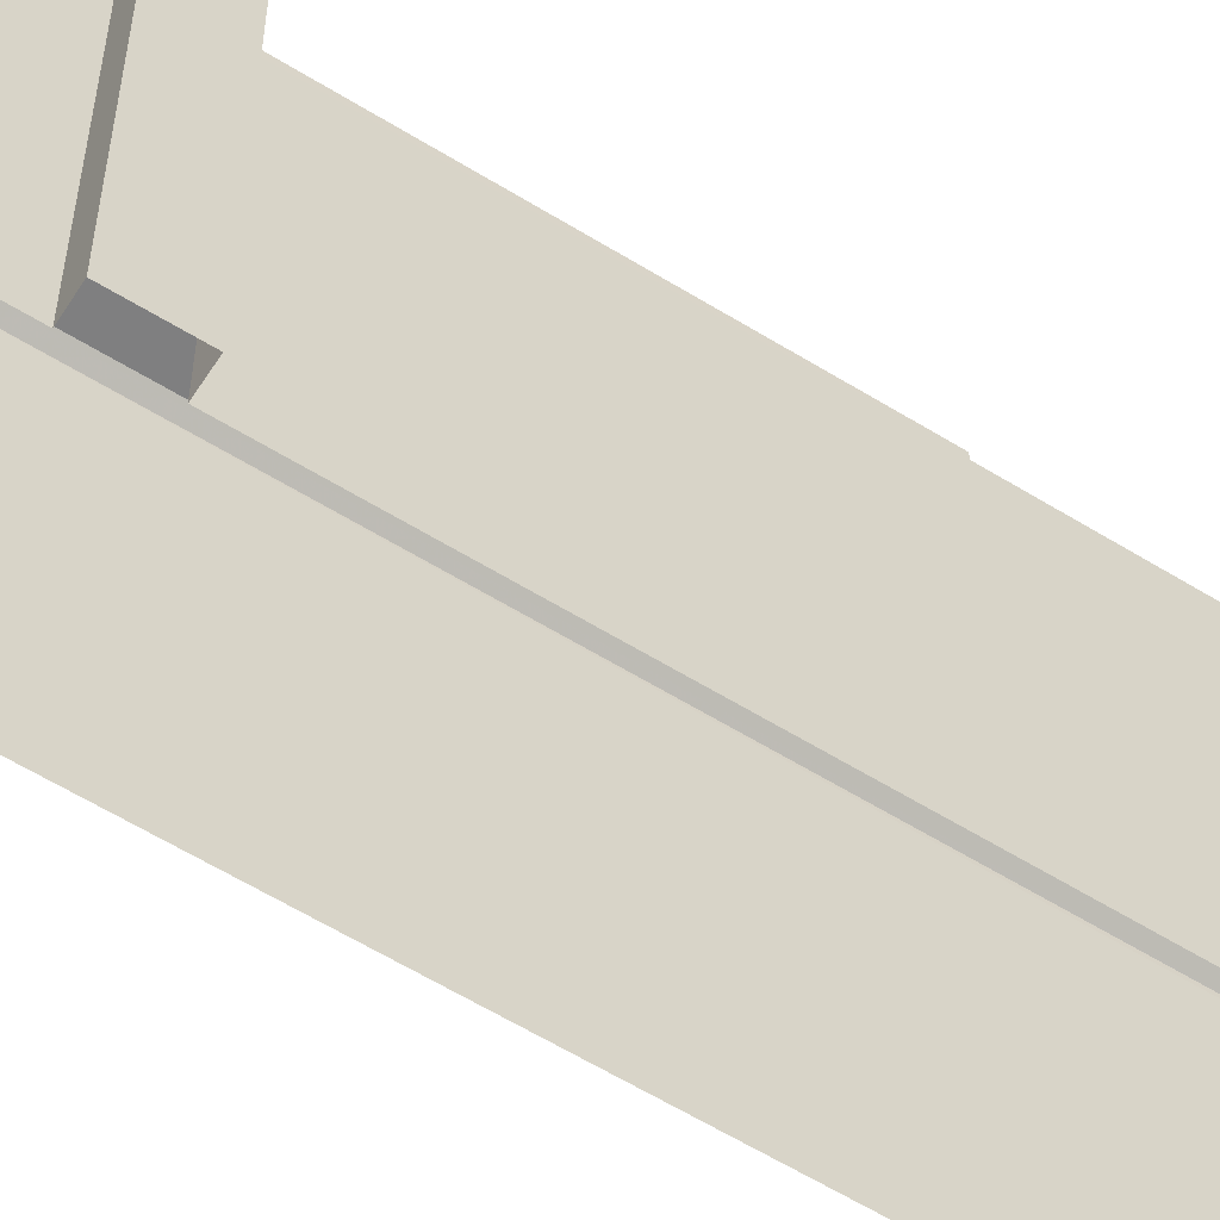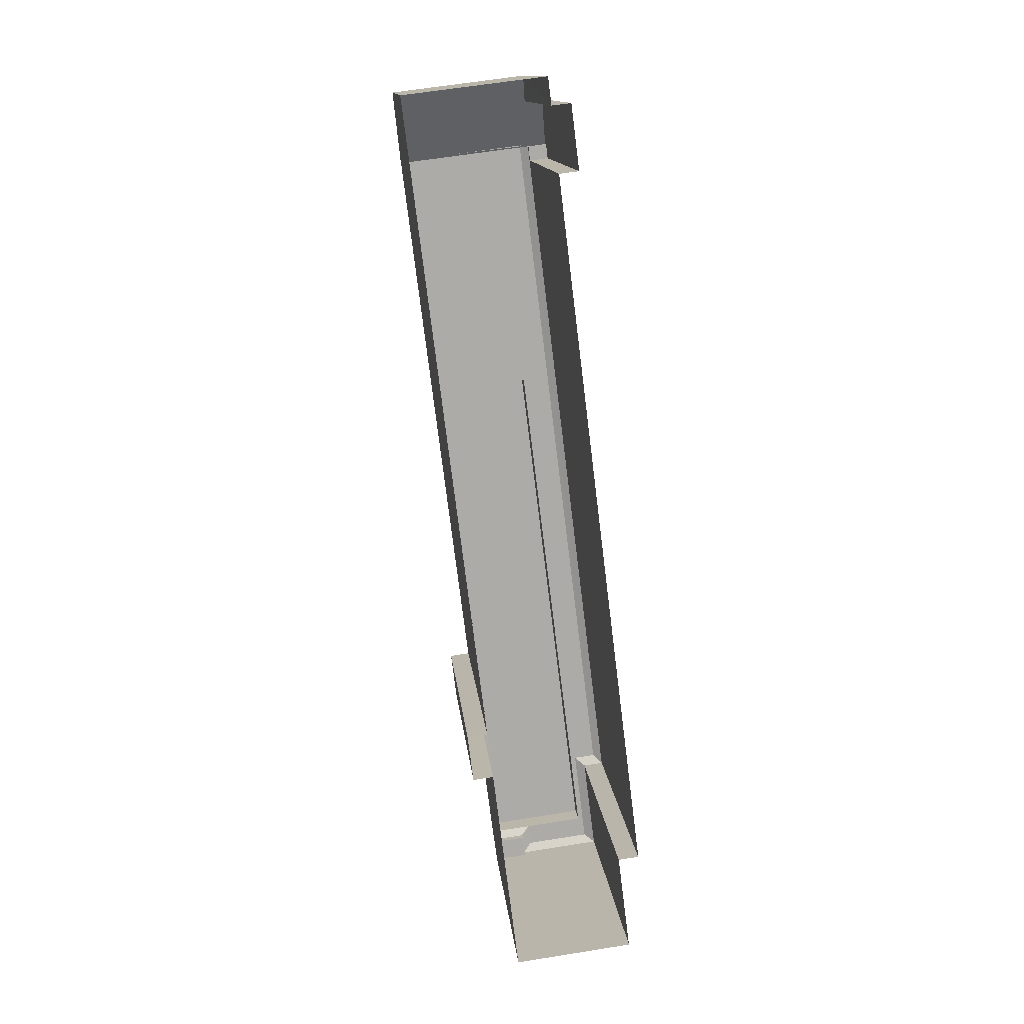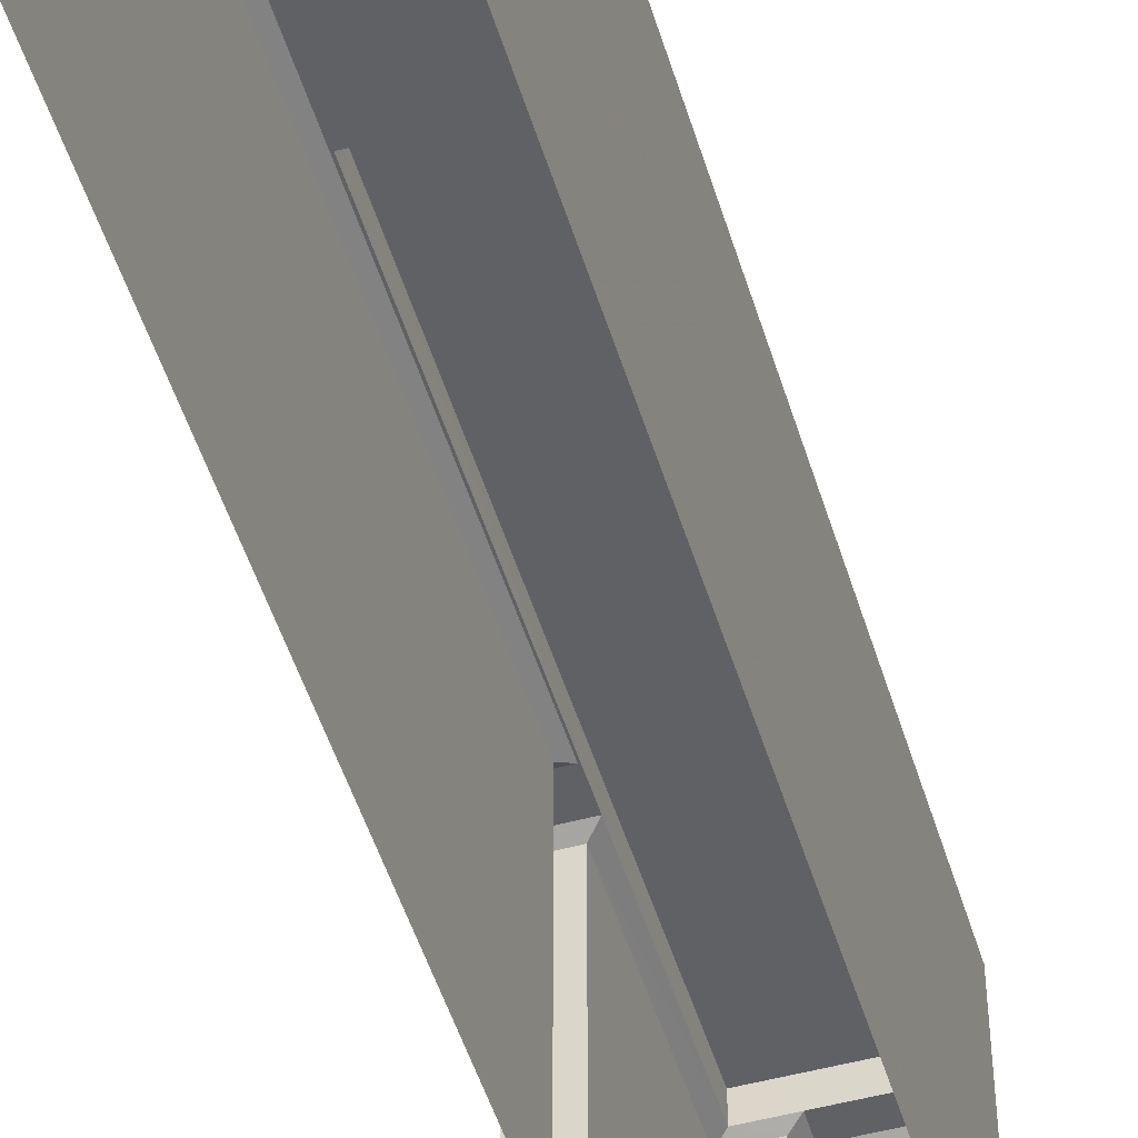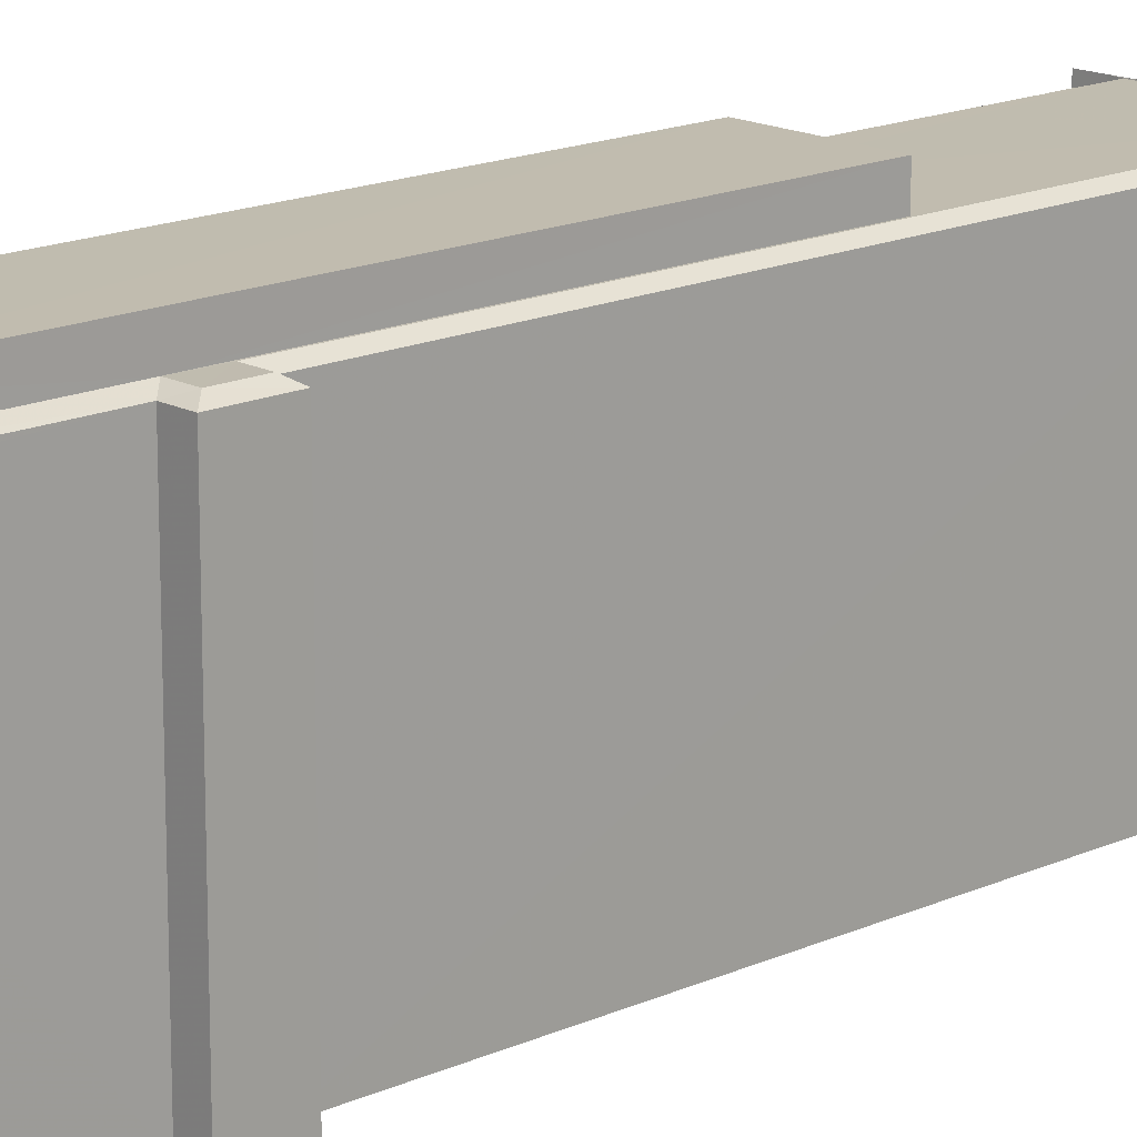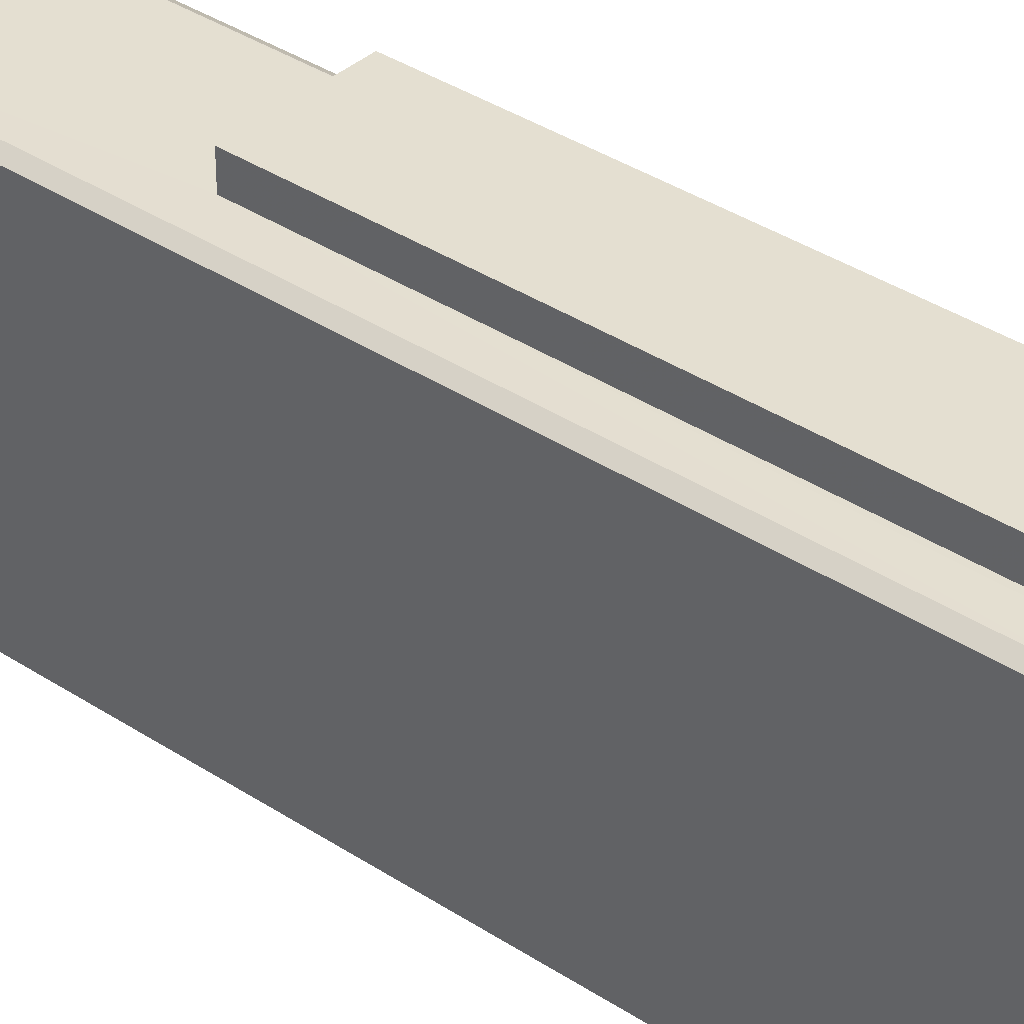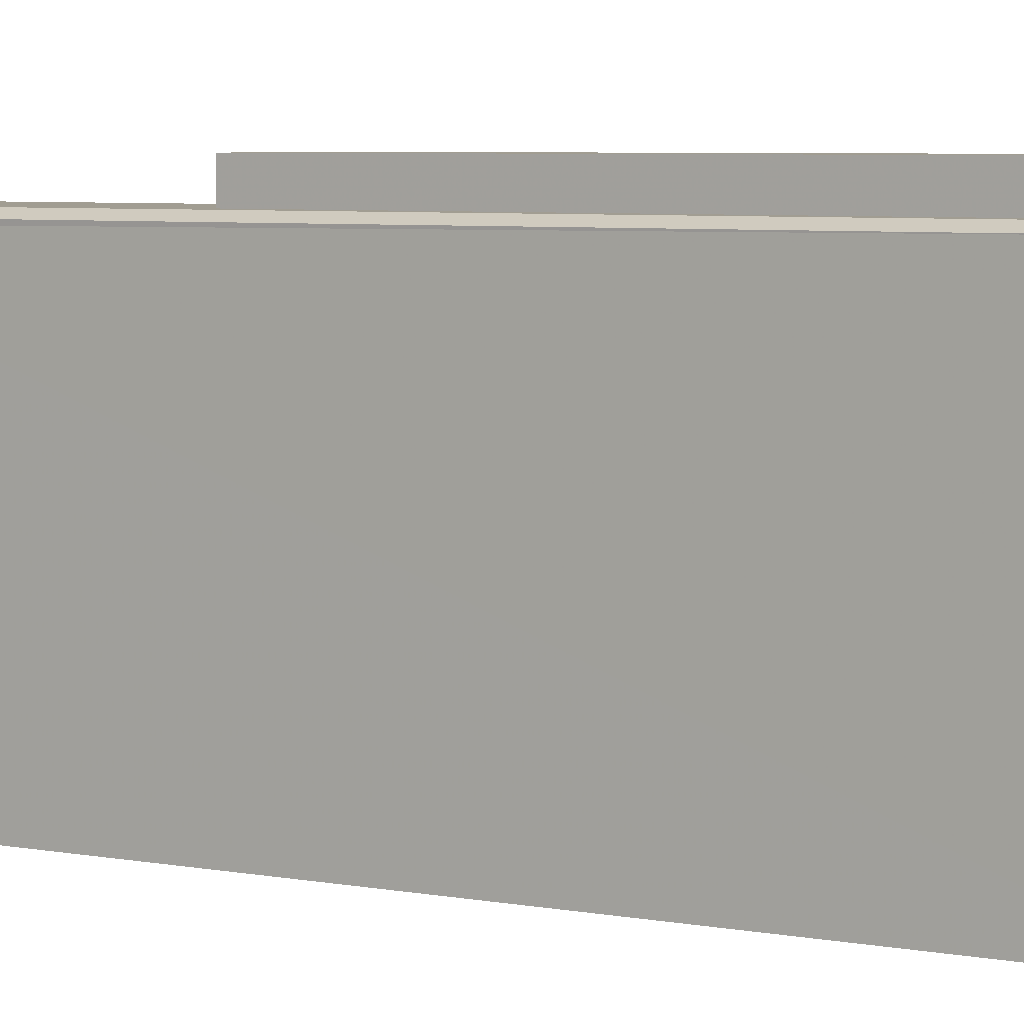
<metadata>
{"format":"obj","ext":"obj","renderer":"f3d","projection":"perspective","resolution":1024,"background":"white","views":[{"elev":-59.8,"azim":50.5,"up":"+Z"},{"elev":14.0,"azim":174.4,"up":"+Y"},{"elev":-49.7,"azim":-170.4,"up":"+Z"},{"elev":16.3,"azim":40.0,"up":"+Z"},{"elev":36.6,"azim":-56.5,"up":"+Z"},{"elev":4.6,"azim":-62.0,"up":"+Z"}]}
</metadata>
<code>
v -3.718e+05 -1.046e+05 29.65
v -3.718e+05 -1.047e+05 29.65
v -3.718e+05 -1.047e+05 29.65
v -3.718e+05 -1.047e+05 29.65
v -3.718e+05 -1.047e+05 29.65
v -3.718e+05 -1.046e+05 29.65
v -3.718e+05 -1.046e+05 29.65
v -3.718e+05 -1.046e+05 29.65
v -3.718e+05 -1.046e+05 29.65
v -3.718e+05 -1.046e+05 29.65
v -3.717e+05 -1.046e+05 29.65
v -3.717e+05 -1.046e+05 29.65
v -3.718e+05 -1.046e+05 29.65
v -3.717e+05 -1.046e+05 29.65
v -3.718e+05 -1.047e+05 60.91
v -3.718e+05 -1.047e+05 60.91
v -3.718e+05 -1.047e+05 60.91
v -3.718e+05 -1.047e+05 60.91
v -3.718e+05 -1.047e+05 62.35
v -3.718e+05 -1.047e+05 61.76
v -3.718e+05 -1.047e+05 62.35
v -3.718e+05 -1.047e+05 61.76
v -3.718e+05 -1.046e+05 62.4
v -3.718e+05 -1.046e+05 59.25
v -3.718e+05 -1.046e+05 59.23
v -3.717e+05 -1.046e+05 57.62
v -3.718e+05 -1.046e+05 57.48
v -3.717e+05 -1.046e+05 62.35
v -3.717e+05 -1.046e+05 62.54
v -3.718e+05 -1.046e+05 62.42
v -3.718e+05 -1.046e+05 62.41
v -3.718e+05 -1.046e+05 62.35
v -3.718e+05 -1.046e+05 62.28
v -3.718e+05 -1.046e+05 65.15
v -3.718e+05 -1.047e+05 65.15
v -3.718e+05 -1.047e+05 65.15
v -3.717e+05 -1.046e+05 65.15
v -3.718e+05 -1.047e+05 62.35
v -3.718e+05 -1.047e+05 61.76
v -3.718e+05 -1.047e+05 61.76
v -3.718e+05 -1.047e+05 62.35
v -3.718e+05 -1.047e+05 62.35
v -3.718e+05 -1.047e+05 61.76
v -3.718e+05 -1.046e+05 61.35
v -3.718e+05 -1.046e+05 61.35
v -3.718e+05 -1.046e+05 61.35
v -3.718e+05 -1.046e+05 61.35
v -3.718e+05 -1.047e+05 61.76
v -3.718e+05 -1.047e+05 62.35
v -3.718e+05 -1.046e+05 61.76
v -3.717e+05 -1.046e+05 61.76
v -3.717e+05 -1.046e+05 62.35
v -3.718e+05 -1.046e+05 62.35
v -3.717e+05 -1.046e+05 62.35
v -3.718e+05 -1.046e+05 62.35
v -3.718e+05 -1.046e+05 61.76
v -3.717e+05 -1.046e+05 61.76
v -3.717e+05 -1.046e+05 61.76
v -3.717e+05 -1.046e+05 62.35
v -3.718e+05 -1.046e+05 62.35
v -3.718e+05 -1.046e+05 62.35
v -3.718e+05 -1.046e+05 62.35
v -3.718e+05 -1.047e+05 62.35
v -3.717e+05 -1.046e+05 62.35
v -3.718e+05 -1.046e+05 61.76
f 1 2 3
f 4 5 2
f 6 7 8
f 3 7 9
f 6 8 10
f 1 9 11
f 1 4 2
f 11 9 12
f 13 14 6
f 9 7 14
f 1 3 9
f 14 7 6
f 28 33 60
f 15 16 17
f 15 18 16
f 19 20 21
f 19 22 20
f 23 24 25
f 26 27 28
f 27 24 28
f 29 26 28
f 28 30 29
f 31 24 23
f 32 31 30
f 24 33 28
f 28 32 30
f 31 33 24
f 32 33 31
f 34 35 36
f 37 34 36
f 38 39 40
f 38 41 39
f 42 39 41
f 42 43 39
f 44 45 46
f 47 44 46
f 20 48 49
f 21 20 49
f 49 43 42
f 49 48 43
f 50 51 52
f 53 50 52
f 50 38 40
f 50 53 38
f 54 55 56
f 57 54 56
f 52 58 59
f 52 51 58
f 32 28 60
f 33 32 60
f 59 56 55
f 59 58 56
f 61 62 19
f 49 42 63
f 21 61 19
f 21 49 63
f 61 54 62
f 59 55 52
f 42 41 63
f 55 54 64
f 55 53 52
f 63 61 21
f 64 53 55
f 64 54 61
f 65 22 19
f 62 65 19
f 7 3 46
f 3 22 46
f 46 65 47
f 46 22 65
f 27 14 13
f 27 26 14
f 43 48 18
f 48 5 18
f 18 4 16
f 18 5 4
f 25 6 10
f 25 24 6
f 64 37 53
f 53 36 38
f 53 37 36
f 57 29 54
f 65 44 47
f 54 30 62
f 23 44 65
f 31 23 65
f 62 31 65
f 31 62 30
f 29 30 54
f 61 35 34
f 61 63 35
f 58 12 9
f 56 58 9
f 22 3 2
f 20 22 2
f 50 17 1
f 1 17 4
f 50 40 17
f 4 17 16
f 23 25 44
f 25 10 8
f 44 25 45
f 45 25 8
f 27 13 6
f 24 27 6
f 51 1 11
f 51 50 1
f 15 39 43
f 18 15 43
f 7 45 8
f 7 46 45
f 61 34 37
f 64 61 37
f 56 9 57
f 29 57 26
f 26 57 14
f 57 9 14
f 48 2 5
f 48 20 2
f 38 36 41
f 41 35 63
f 41 36 35
f 15 40 39
f 15 17 40
f 51 11 12
f 58 51 12

</code>
